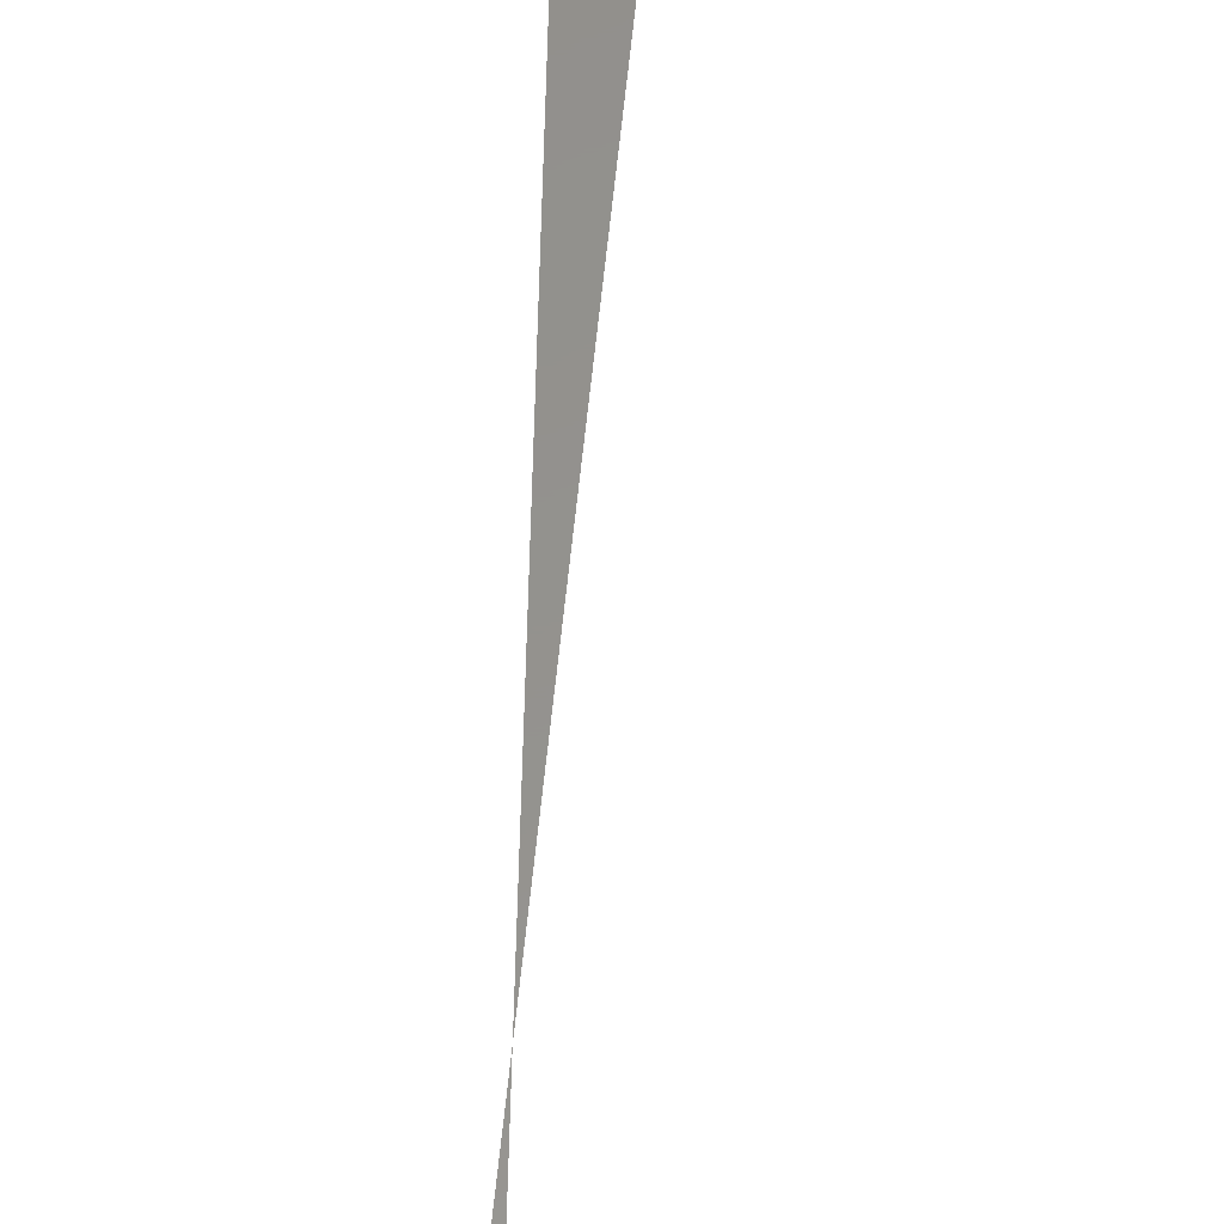
<metadata>
{"format":"stl","ext":"stl","renderer":"f3d","projection":"perspective","resolution":1024,"background":"white","views":[{"elev":56.0,"azim":17.1,"up":"+Z"}]}
</metadata>
<code>
# stl→obj: 5 verts, 2 faces
v 74.06 16.15 0
v 73.99 16.41 0
v 73.97 16.61 0
v 74.14 15.9 0
v 74.11 15.93 0
f 1 2 3
f 4 5 1

</code>
